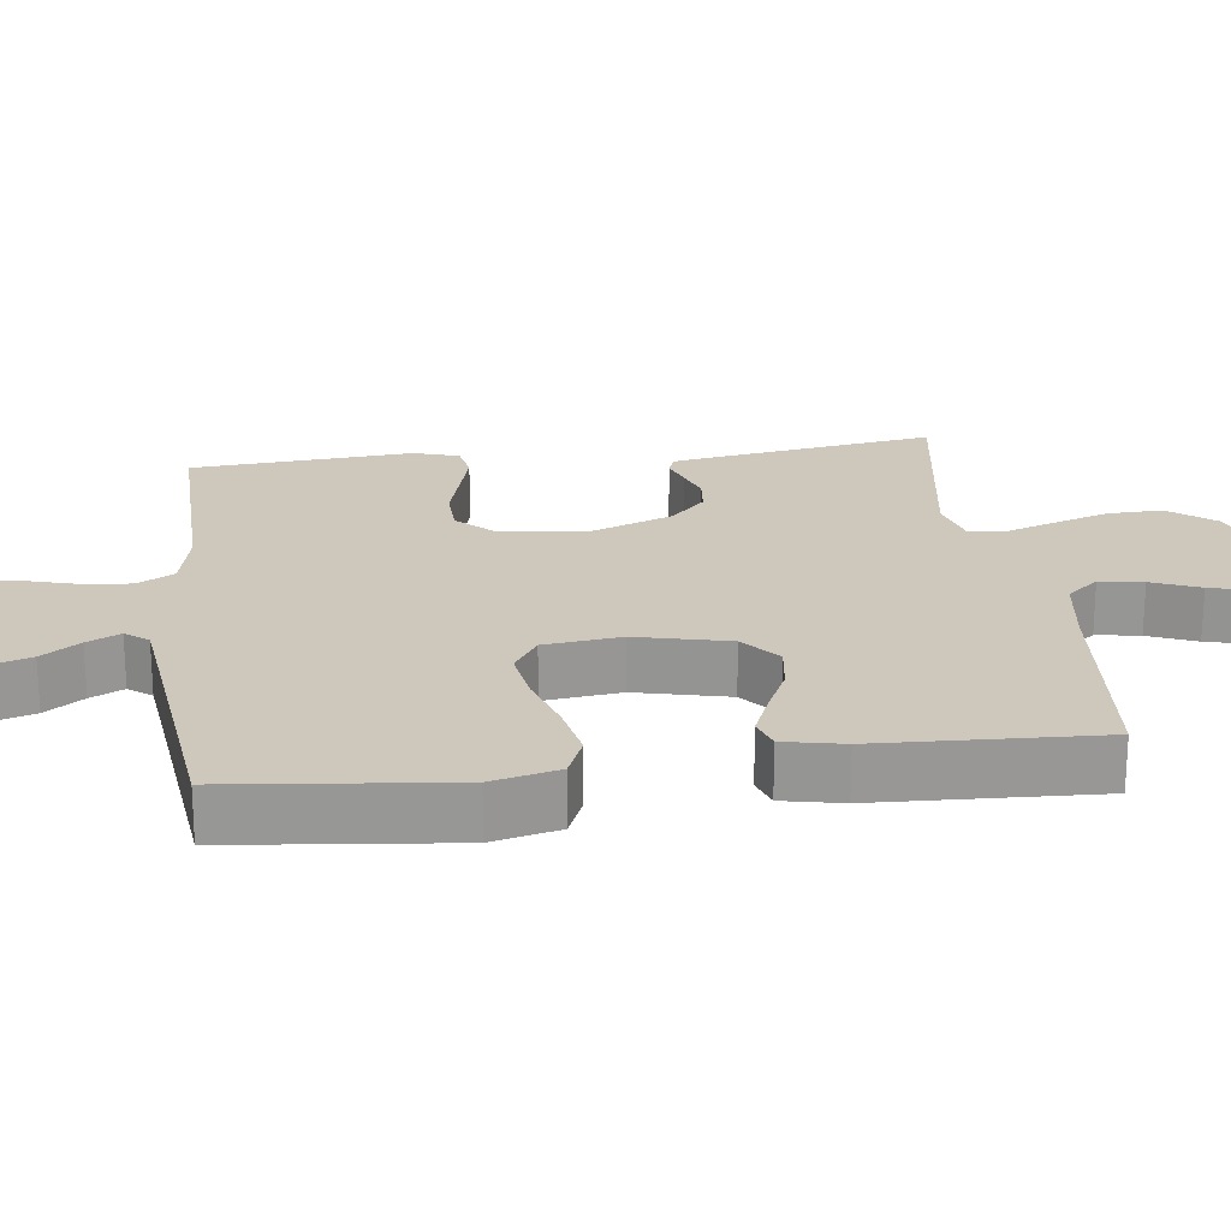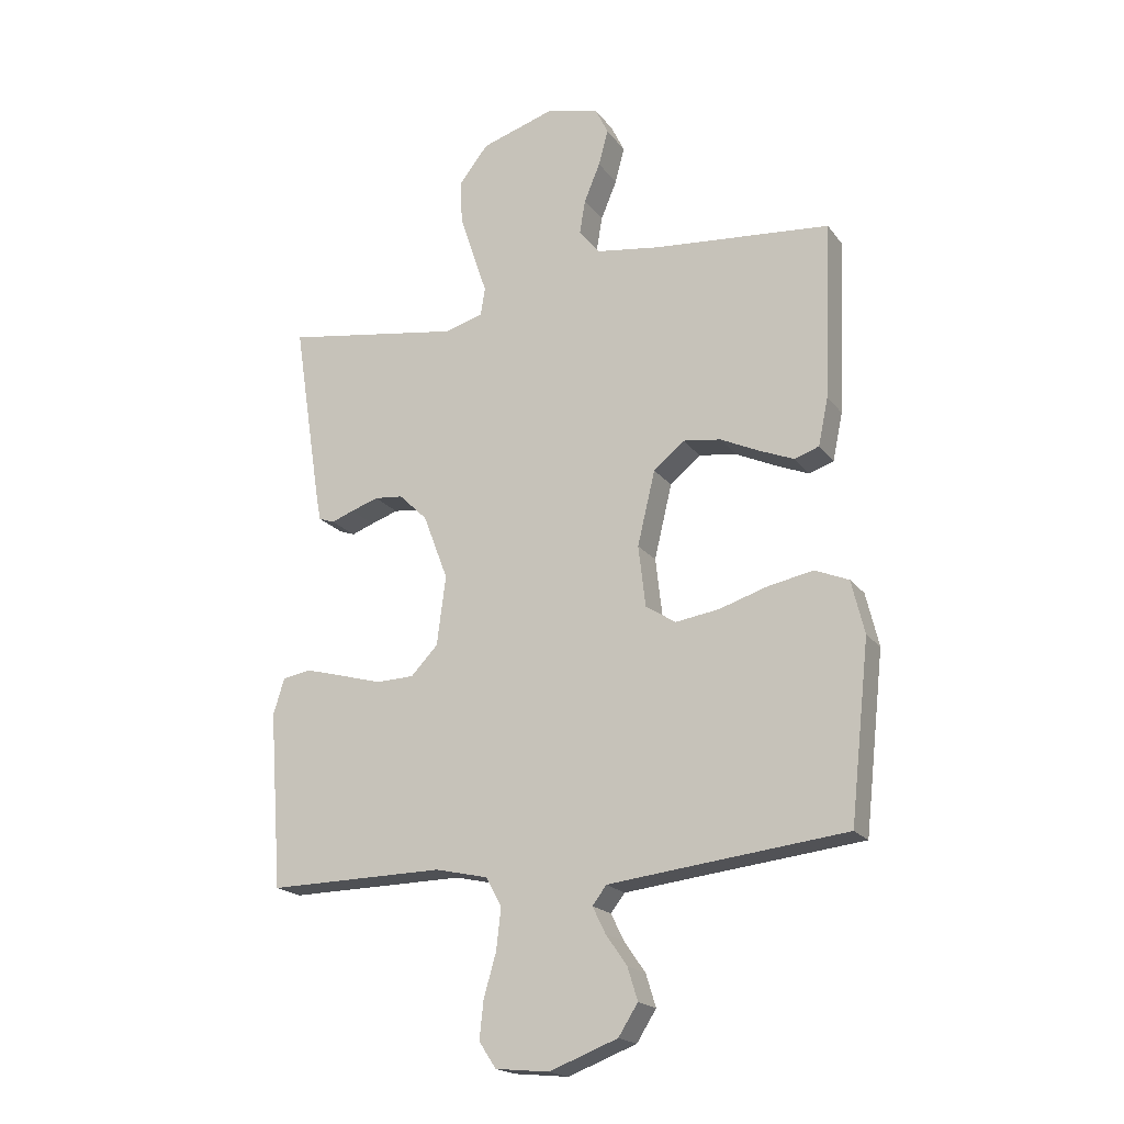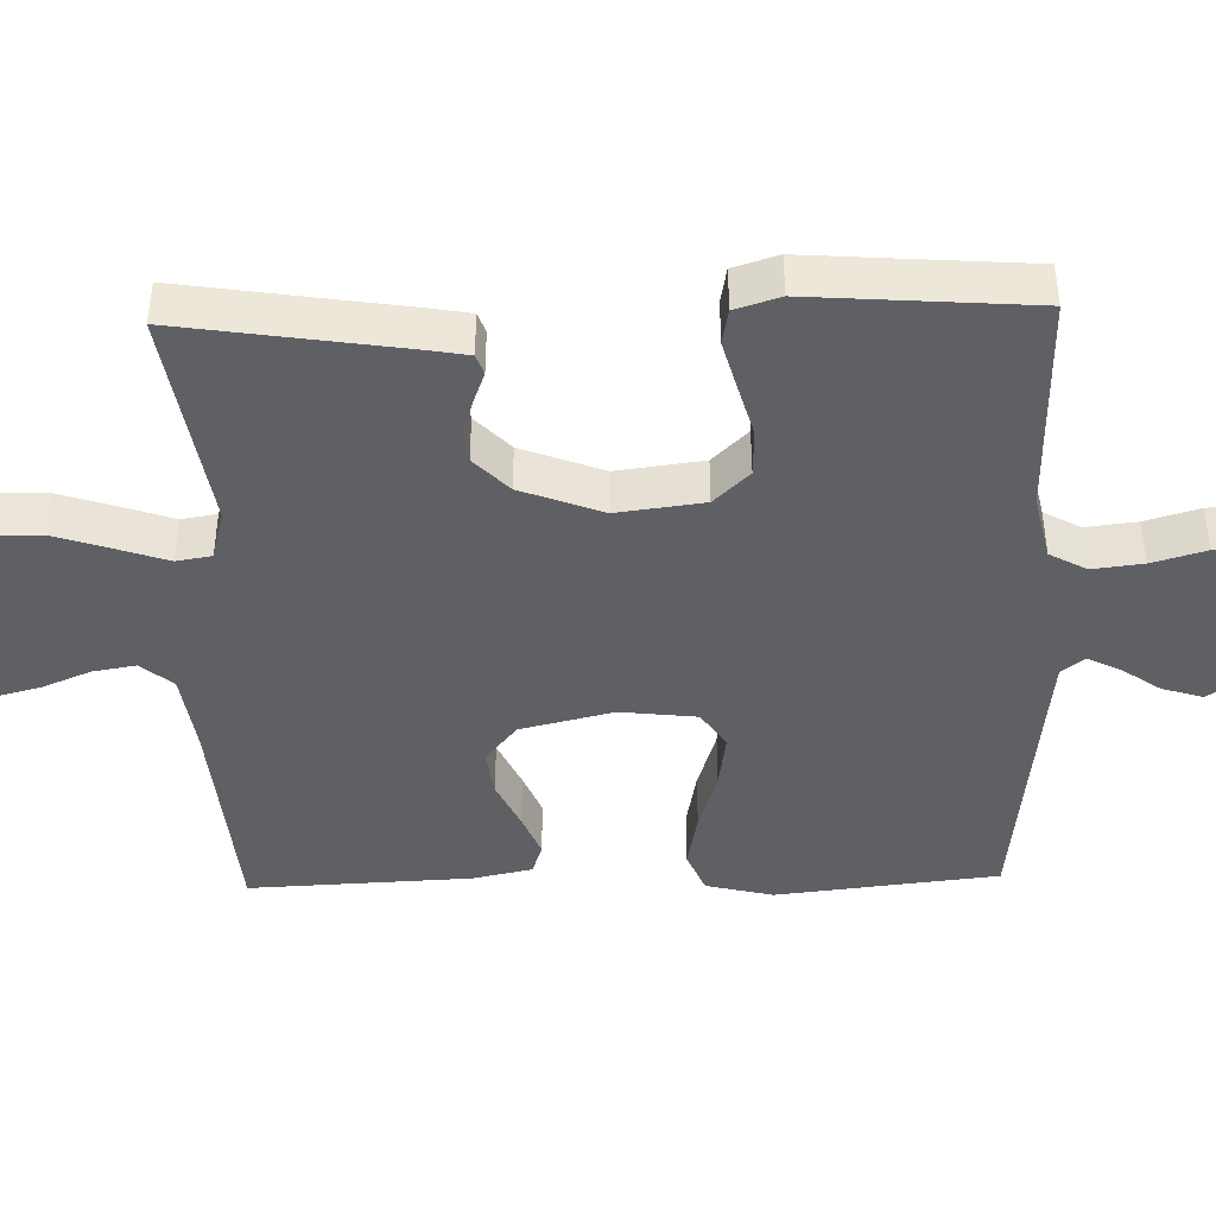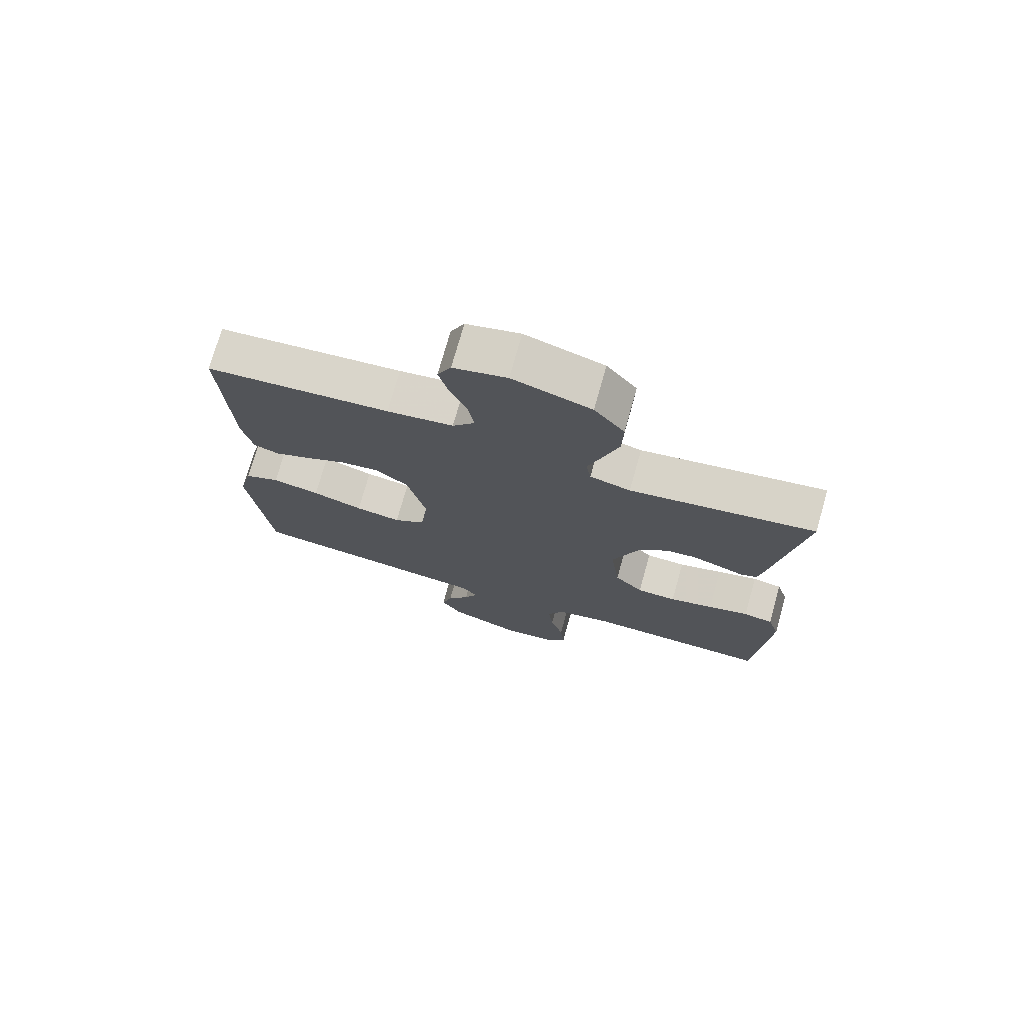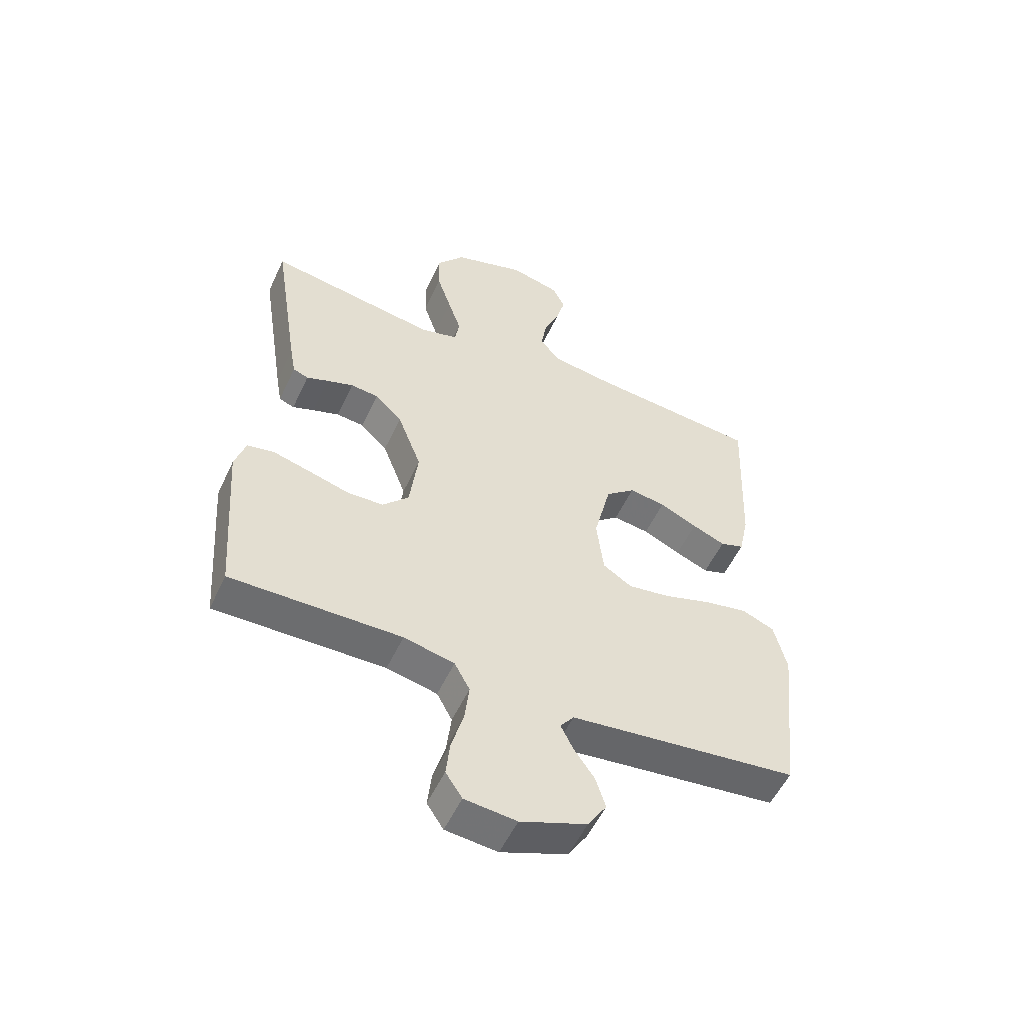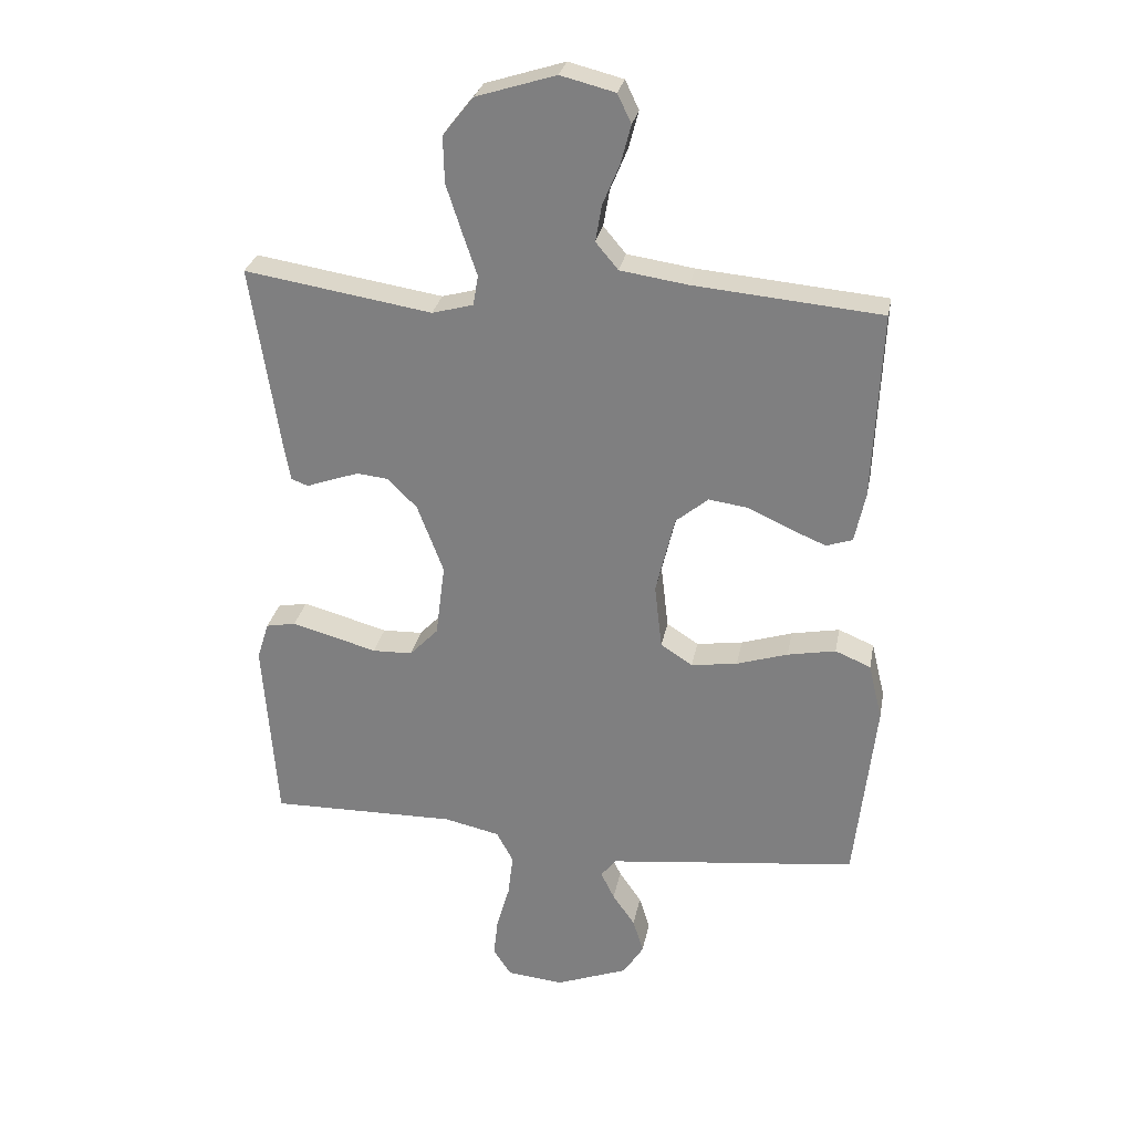
<metadata>
{"format":"obj","ext":"obj","renderer":"f3d","projection":"perspective","resolution":1024,"background":"white","views":[{"elev":22.0,"azim":-97.3,"up":"+Y"},{"elev":-19.3,"azim":-154.6,"up":"+Z"},{"elev":-43.2,"azim":91.5,"up":"+Y"},{"elev":74.3,"azim":15.7,"up":"+Z"},{"elev":-54.2,"azim":155.3,"up":"+Z"},{"elev":28.4,"azim":-169.4,"up":"+Z"}]}
</metadata>
<code>
v 0.5 0.07 -0.5
v 0.2 0.07 -0.496
v 0.111 0.07 -0.516
v 0.084 0.07 -0.566
v 0.092 0.07 -0.635
v 0.113 0.07 -0.708
v 0.12 0.07 -0.772
v 0.091 0.07 -0.816
v 0 0.07 -0.825
v -0.116 0.07 -0.781
v -0.149 0.07 -0.729
v -0.132 0.07 -0.674
v -0.096 0.07 -0.622
v -0.074 0.07 -0.577
v -0.098 0.07 -0.546
v -0.2 0.07 -0.534
v -0.5 0.07 -0.5
v -0.533 0.07 -0.2
v -0.511 0.07 -0.109
v -0.454 0.07 -0.085
v -0.377 0.07 -0.1
v -0.295 0.07 -0.126
v -0.221 0.07 -0.137
v -0.17 0.07 -0.104
v -0.158 0.07 0
v -0.188 0.07 0.126
v -0.24 0.07 0.169
v -0.304 0.07 0.16
v -0.37 0.07 0.129
v -0.428 0.07 0.105
v -0.47 0.07 0.119
v -0.487 0.07 0.2
v -0.5 0.07 0.5
v -0.2 0.07 0.527
v -0.092 0.07 0.543
v -0.056 0.07 0.586
v -0.066 0.07 0.645
v -0.093 0.07 0.71
v -0.109 0.07 0.771
v -0.087 0.07 0.817
v 0 0.07 0.839
v 0.127 0.07 0.799
v 0.176 0.07 0.737
v 0.174 0.07 0.663
v 0.149 0.07 0.586
v 0.126 0.07 0.518
v 0.134 0.07 0.47
v 0.2 0.07 0.452
v 0.5 0.07 0.5
v 0.454 0.07 0.2
v 0.444 0.07 0.143
v 0.417 0.07 0.133
v 0.379 0.07 0.147
v 0.332 0.07 0.163
v 0.283 0.07 0.158
v 0.235 0.07 0.111
v 0.193 0.07 0
v 0.208 0.07 -0.118
v 0.254 0.07 -0.166
v 0.318 0.07 -0.168
v 0.389 0.07 -0.148
v 0.455 0.07 -0.13
v 0.503 0.07 -0.139
v 0.522 0.07 -0.2
v 0.5 0 -0.5
v 0.2 0 -0.496
v 0.111 0 -0.516
v 0.084 0 -0.566
v 0.092 0 -0.635
v 0.113 0 -0.708
v 0.12 0 -0.772
v 0.091 0 -0.816
v 0 0 -0.825
v -0.116 0 -0.781
v -0.149 0 -0.729
v -0.132 0 -0.674
v -0.096 0 -0.622
v -0.074 0 -0.577
v -0.098 0 -0.546
v -0.2 0 -0.534
v -0.5 0 -0.5
v -0.533 0 -0.2
v -0.511 0 -0.109
v -0.454 0 -0.085
v -0.377 0 -0.1
v -0.295 0 -0.126
v -0.221 0 -0.137
v -0.17 0 -0.104
v -0.158 0 0
v -0.188 0 0.126
v -0.24 0 0.169
v -0.304 0 0.16
v -0.37 0 0.129
v -0.428 0 0.105
v -0.47 0 0.119
v -0.487 0 0.2
v -0.5 0 0.5
v -0.2 0 0.527
v -0.092 0 0.543
v -0.056 0 0.586
v -0.066 0 0.645
v -0.093 0 0.71
v -0.109 0 0.771
v -0.087 0 0.817
v 0 0 0.839
v 0.127 0 0.799
v 0.176 0 0.737
v 0.174 0 0.663
v 0.149 0 0.586
v 0.126 0 0.518
v 0.134 0 0.47
v 0.2 0 0.452
v 0.5 0 0.5
v 0.454 0 0.2
v 0.444 0 0.143
v 0.417 0 0.133
v 0.379 0 0.147
v 0.332 0 0.163
v 0.283 0 0.158
v 0.235 0 0.111
v 0.193 0 0
v 0.208 0 -0.118
v 0.254 0 -0.166
v 0.318 0 -0.168
v 0.389 0 -0.148
v 0.455 0 -0.13
v 0.503 0 -0.139
v 0.522 0 -0.2
f 63 64 1 2
f 60 61 62 63
f 60 63 2 3
f 59 60 3
f 58 59 3 4
f 57 58 4
f 50 51 52 53
f 48 49 50 53
f 47 48 53 54
f 43 44 45 46
f 41 42 43 46
f 41 46 47
f 40 41 47
f 37 38 39 40
f 36 37 40 47
f 35 36 47 54
f 31 32 33 34
f 28 29 30 31
f 28 31 34 35
f 19 20 21 22
f 19 22 23
f 16 17 18 19
f 15 16 19 23
f 14 15 23 24
f 10 11 12 13
f 10 13 14
f 9 10 14
f 5 6 7 8
f 4 5 8 9
f 57 4 9 14
f 35 54 55
f 35 55 56
f 27 28 35
f 26 27 35 56
f 25 26 56 57
f 14 24 25 57
f 66 65 128 127
f 127 126 125 124
f 67 66 127 124
f 67 124 123
f 68 67 123 122
f 68 122 121
f 117 116 115 114
f 117 114 113 112
f 118 117 112 111
f 110 109 108 107
f 110 107 106 105
f 111 110 105
f 111 105 104
f 104 103 102 101
f 111 104 101 100
f 118 111 100 99
f 98 97 96 95
f 95 94 93 92
f 99 98 95 92
f 86 85 84 83
f 87 86 83
f 83 82 81 80
f 87 83 80 79
f 88 87 79 78
f 77 76 75 74
f 78 77 74
f 78 74 73
f 72 71 70 69
f 73 72 69 68
f 78 73 68 121
f 119 118 99
f 120 119 99
f 99 92 91
f 120 99 91 90
f 121 120 90 89
f 121 89 88 78
f 1 65 66 2
f 2 66 67 3
f 3 67 68 4
f 4 68 69 5
f 5 69 70 6
f 6 70 71 7
f 7 71 72 8
f 8 72 73 9
f 9 73 74 10
f 10 74 75 11
f 11 75 76 12
f 12 76 77 13
f 13 77 78 14
f 14 78 79 15
f 15 79 80 16
f 16 80 81 17
f 17 81 82 18
f 18 82 83 19
f 19 83 84 20
f 20 84 85 21
f 21 85 86 22
f 22 86 87 23
f 23 87 88 24
f 24 88 89 25
f 25 89 90 26
f 26 90 91 27
f 27 91 92 28
f 28 92 93 29
f 29 93 94 30
f 30 94 95 31
f 31 95 96 32
f 32 96 97 33
f 33 97 98 34
f 34 98 99 35
f 35 99 100 36
f 36 100 101 37
f 37 101 102 38
f 38 102 103 39
f 39 103 104 40
f 40 104 105 41
f 41 105 106 42
f 42 106 107 43
f 43 107 108 44
f 44 108 109 45
f 45 109 110 46
f 46 110 111 47
f 47 111 112 48
f 48 112 113 49
f 49 113 114 50
f 50 114 115 51
f 51 115 116 52
f 52 116 117 53
f 53 117 118 54
f 54 118 119 55
f 55 119 120 56
f 56 120 121 57
f 57 121 122 58
f 58 122 123 59
f 59 123 124 60
f 60 124 125 61
f 61 125 126 62
f 62 126 127 63
f 63 127 128 64
f 64 128 65 1

</code>
